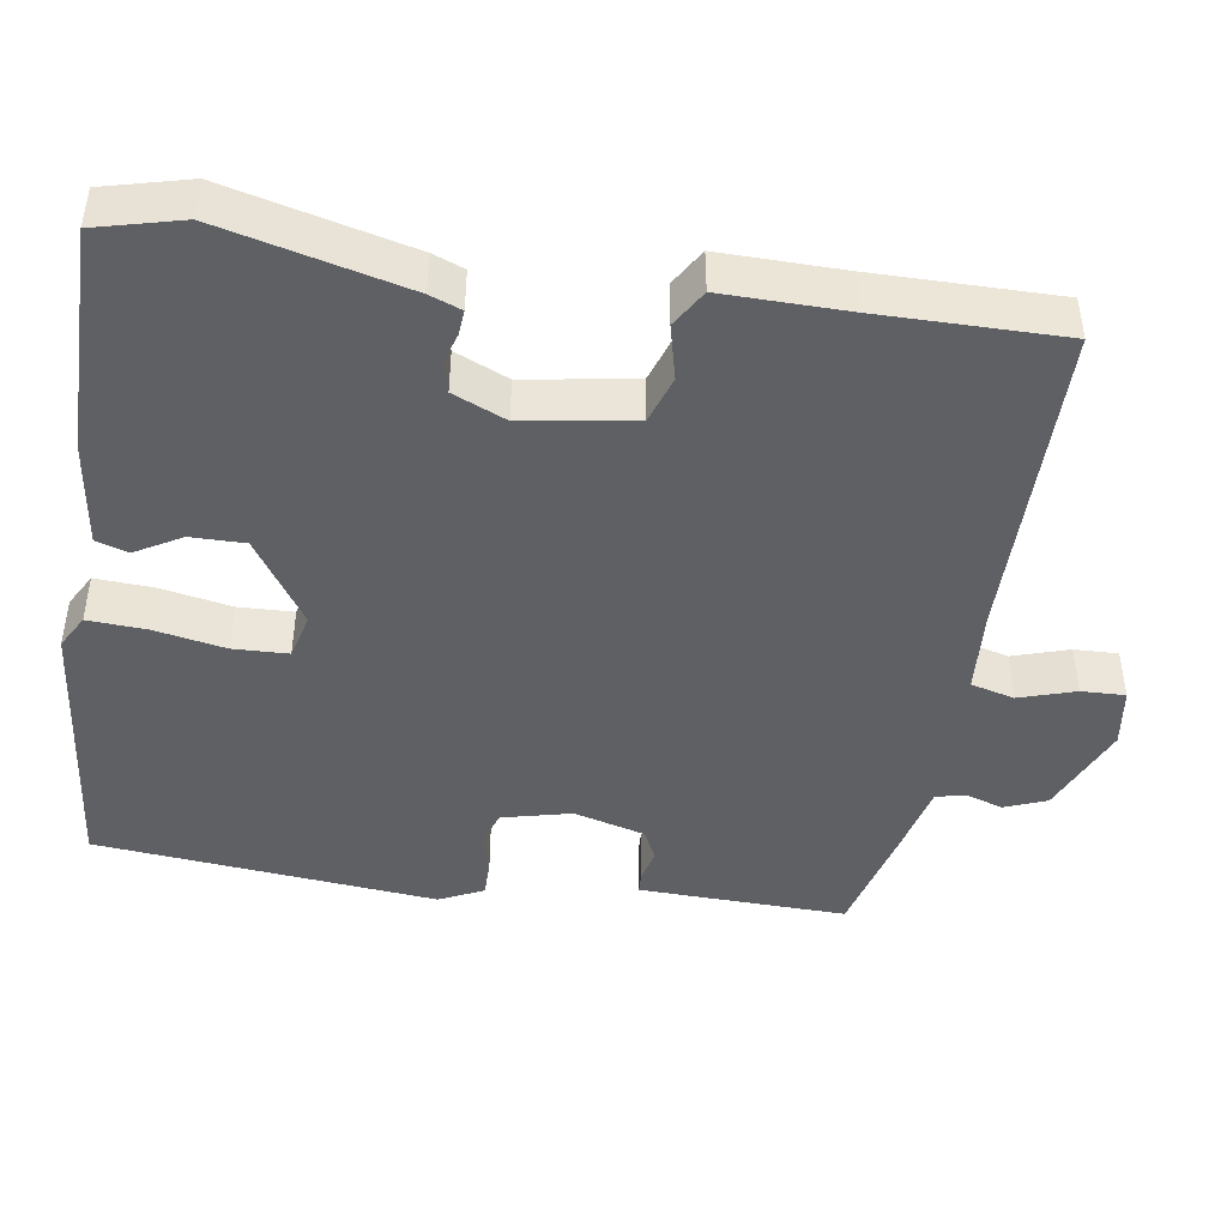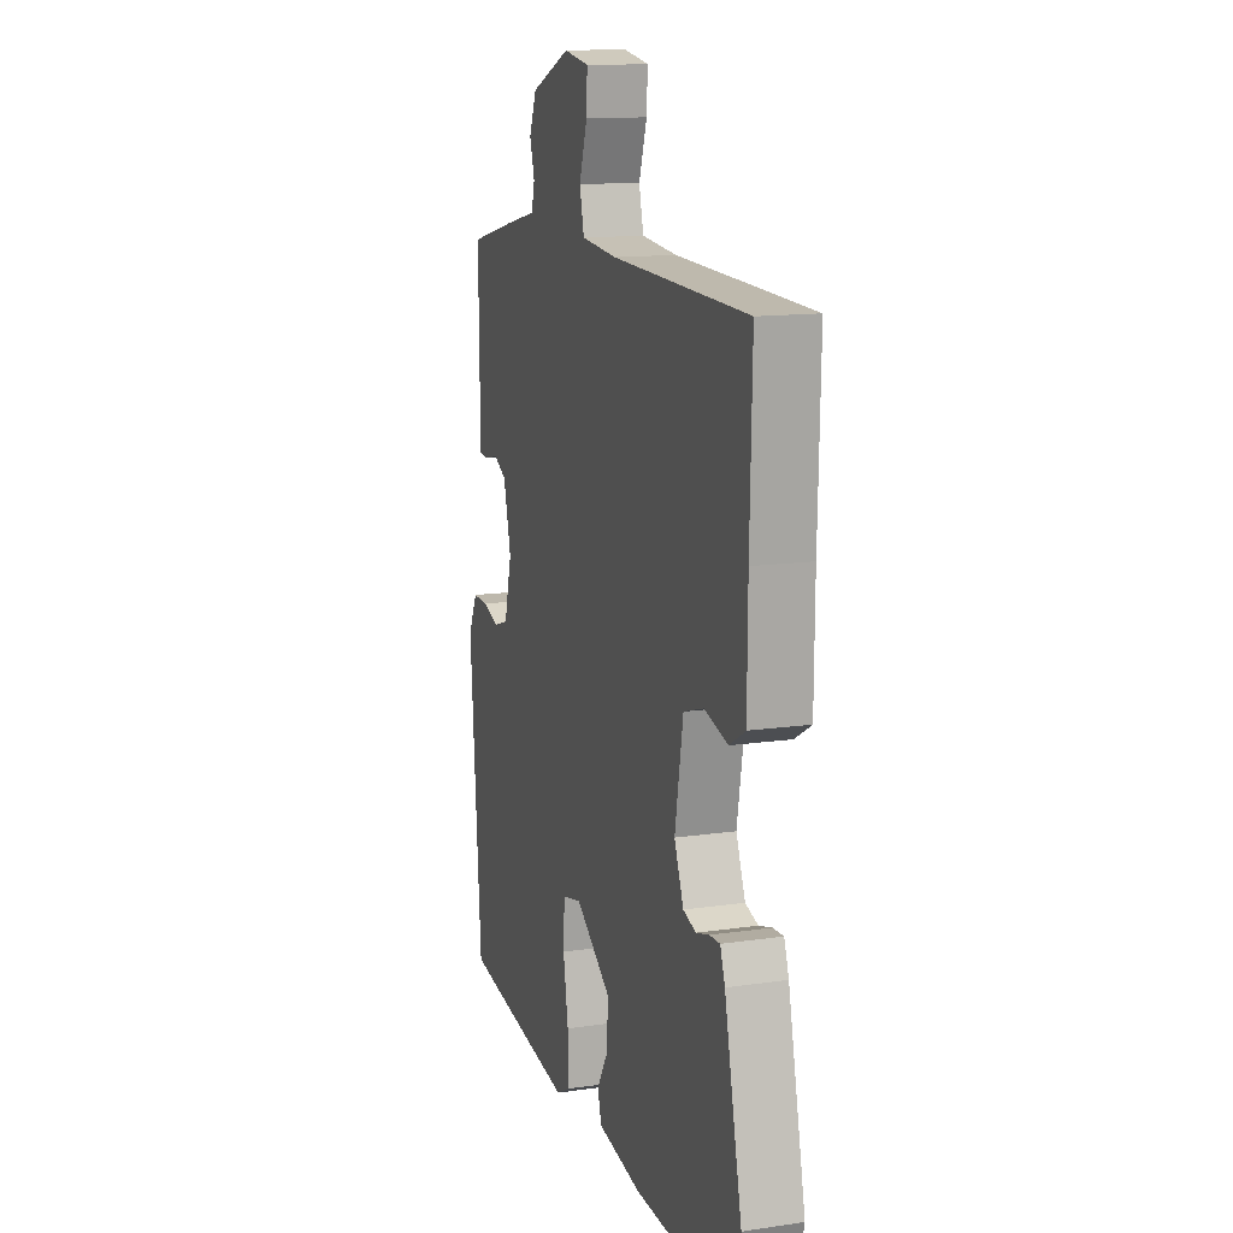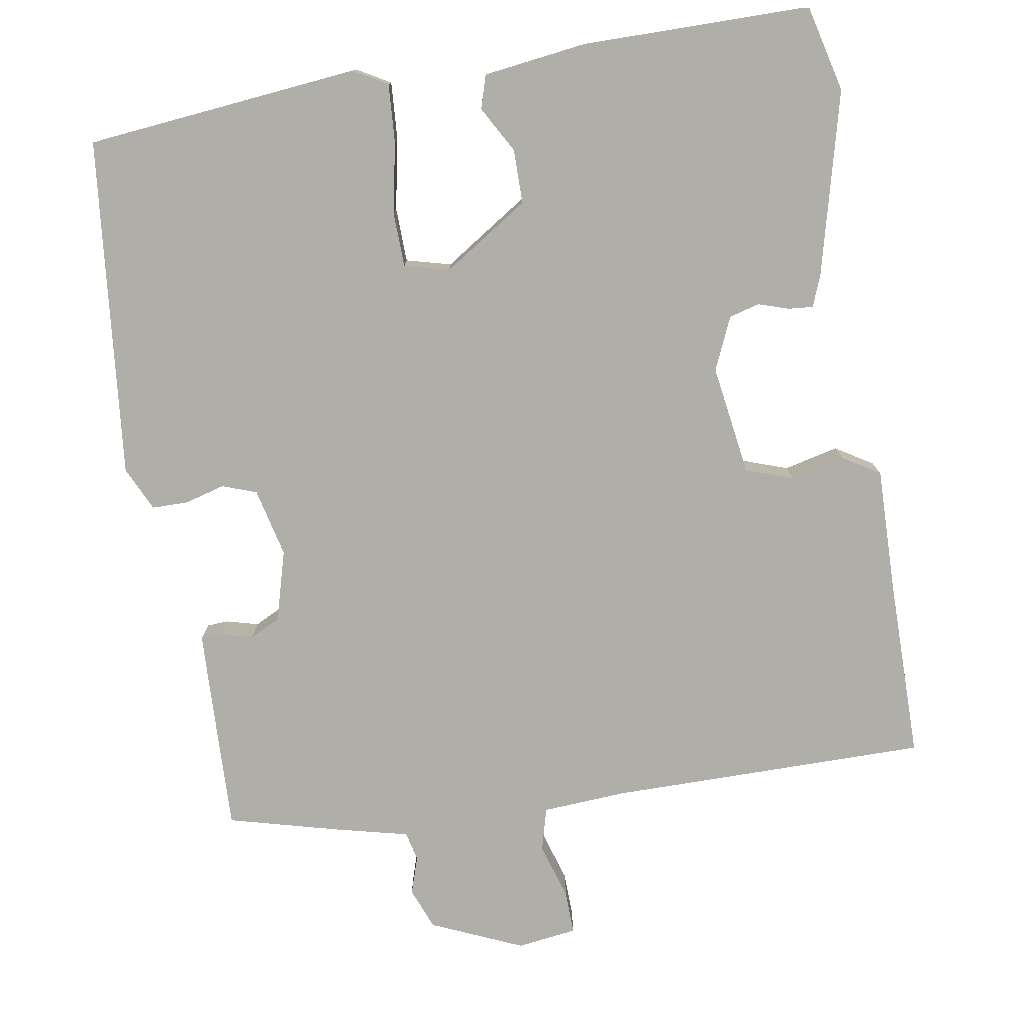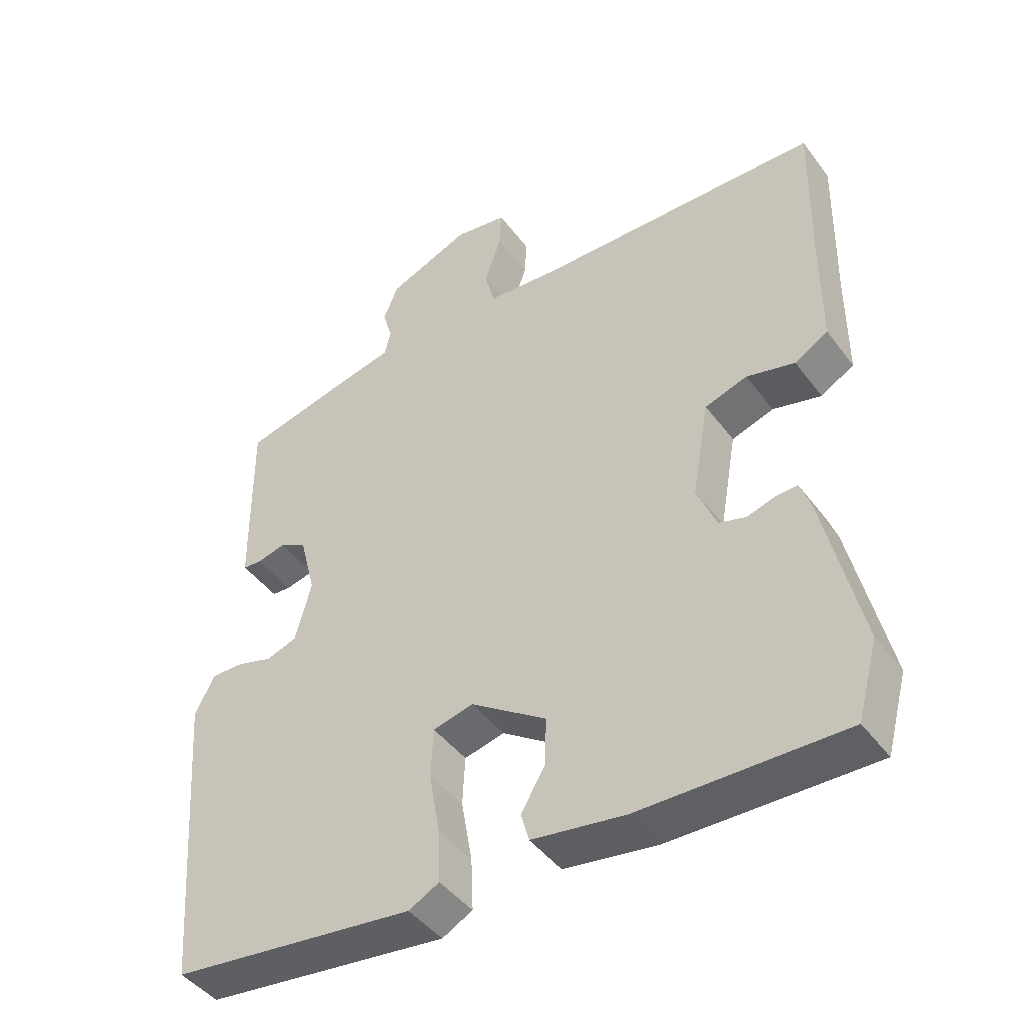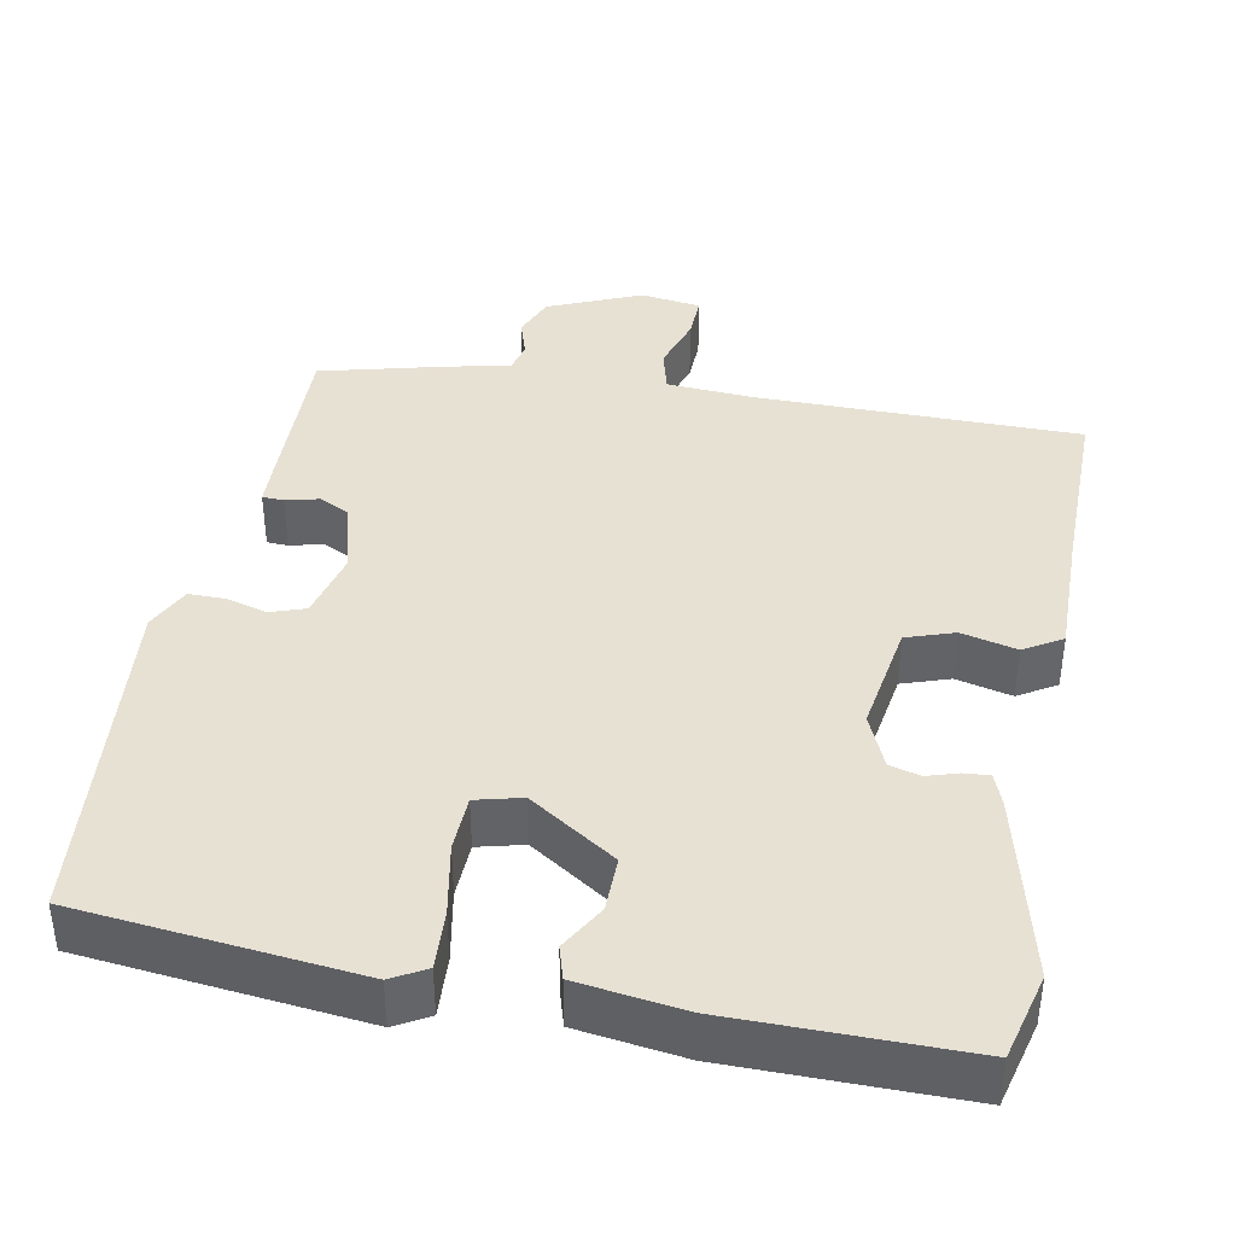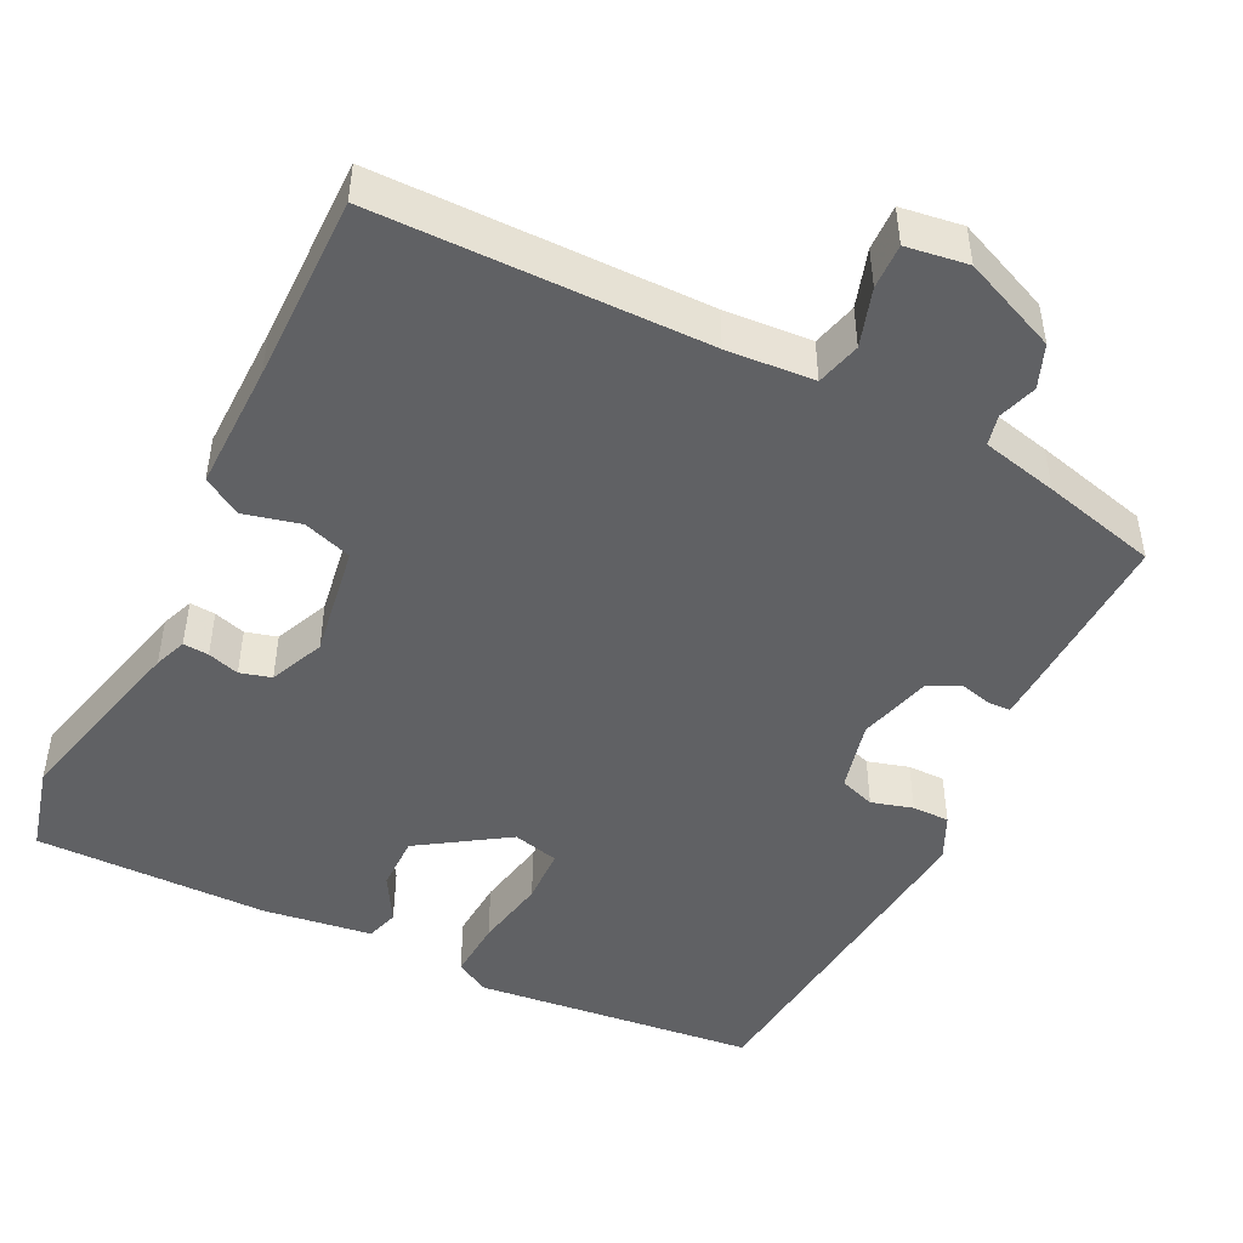
<metadata>
{"format":"obj","ext":"obj","renderer":"f3d","projection":"perspective","resolution":1024,"background":"white","views":[{"elev":-44.9,"azim":-99.9,"up":"+Y"},{"elev":13.7,"azim":-108.0,"up":"+Z"},{"elev":-77.5,"azim":-172.1,"up":"+Y"},{"elev":-45.1,"azim":-145.6,"up":"+Z"},{"elev":39.5,"azim":-170.3,"up":"+Y"},{"elev":-47.0,"azim":-27.4,"up":"+Y"}]}
</metadata>
<code>
v -0.495 0.07 -0.519
v -0.526 0.07 -0.406
v -0.471 0.07 -0.161
v -0.456 0.07 -0.119
v -0.423 0.07 -0.121
v -0.382 0.07 -0.133
v -0.342 0.07 -0.121
v -0.313 0.07 -0.05
v -0.339 0.07 0.096
v -0.402 0.07 0.116
v -0.474 0.07 0.097
v -0.524 0.07 0.126
v -0.525 0.07 0.291
v -0.531 0.07 0.533
v -0.107 0.07 0.544
v 0.005 0.07 0.554
v 0.019 0.07 0.612
v -0.006 0.07 0.686
v -0.009 0.07 0.744
v 0.07 0.07 0.757
v 0.193 0.07 0.707
v 0.216 0.07 0.652
v 0.201 0.07 0.602
v 0.211 0.07 0.563
v 0.309 0.07 0.542
v 0.458 0.07 0.507
v 0.456 0.07 0.29
v 0.455 0.07 0.232
v 0.427 0.07 0.23
v 0.384 0.07 0.24
v 0.344 0.07 0.219
v 0.32 0.07 0.124
v 0.344 0.07 0.033
v 0.39 0.07 0.018
v 0.443 0.07 0.034
v 0.491 0.07 0.035
v 0.52 0.07 -0.023
v 0.485 0.07 -0.475
v 0.122 0.07 -0.521
v 0.077 0.07 -0.497
v 0.08 0.07 -0.419
v 0.096 0.07 -0.325
v 0.092 0.07 -0.252
v 0.032 0.07 -0.238
v -0.08 0.07 -0.315
v -0.078 0.07 -0.387
v -0.042 0.07 -0.447
v -0.054 0.07 -0.49
v -0.193 0.07 -0.512
v -0.495 0 -0.519
v -0.526 0 -0.406
v -0.471 0 -0.161
v -0.456 0 -0.119
v -0.423 0 -0.121
v -0.382 0 -0.133
v -0.342 0 -0.121
v -0.313 0 -0.05
v -0.339 0 0.096
v -0.402 0 0.116
v -0.474 0 0.097
v -0.524 0 0.126
v -0.525 0 0.291
v -0.531 0 0.533
v -0.107 0 0.544
v 0.005 0 0.554
v 0.019 0 0.612
v -0.006 0 0.686
v -0.009 0 0.744
v 0.07 0 0.757
v 0.193 0 0.707
v 0.216 0 0.652
v 0.201 0 0.602
v 0.211 0 0.563
v 0.309 0 0.542
v 0.458 0 0.507
v 0.456 0 0.29
v 0.455 0 0.232
v 0.427 0 0.23
v 0.384 0 0.24
v 0.344 0 0.219
v 0.32 0 0.124
v 0.344 0 0.033
v 0.39 0 0.018
v 0.443 0 0.034
v 0.491 0 0.035
v 0.52 0 -0.023
v 0.485 0 -0.475
v 0.122 0 -0.521
v 0.077 0 -0.497
v 0.08 0 -0.419
v 0.096 0 -0.325
v 0.092 0 -0.252
v 0.032 0 -0.238
v -0.08 0 -0.315
v -0.078 0 -0.387
v -0.042 0 -0.447
v -0.054 0 -0.49
v -0.193 0 -0.512
f 46 47 48 49
f 45 46 49 1
f 44 45 1 2
f 39 40 41 42
f 39 42 43
f 38 39 43
f 37 38 43
f 34 35 36 37
f 34 37 43 44
f 27 28 29 30
f 27 30 31
f 24 25 26 27
f 24 27 31
f 20 21 22 23
f 20 23 24
f 17 18 19 20
f 16 17 20 24
f 15 16 24 31
f 13 14 15 31
f 10 11 12 13
f 9 10 13 31
f 3 4 5 6
f 3 6 7
f 2 3 7
f 33 34 44 2
f 8 9 31 32
f 7 8 32 33
f 2 7 33
f 98 97 96 95
f 50 98 95 94
f 51 50 94 93
f 91 90 89 88
f 92 91 88
f 92 88 87
f 92 87 86
f 86 85 84 83
f 93 92 86 83
f 79 78 77 76
f 80 79 76
f 76 75 74 73
f 80 76 73
f 72 71 70 69
f 73 72 69
f 69 68 67 66
f 73 69 66 65
f 80 73 65 64
f 80 64 63 62
f 62 61 60 59
f 80 62 59 58
f 55 54 53 52
f 56 55 52
f 56 52 51
f 51 93 83 82
f 81 80 58 57
f 82 81 57 56
f 82 56 51
f 1 50 51 2
f 2 51 52 3
f 3 52 53 4
f 4 53 54 5
f 5 54 55 6
f 6 55 56 7
f 7 56 57 8
f 8 57 58 9
f 9 58 59 10
f 10 59 60 11
f 11 60 61 12
f 12 61 62 13
f 13 62 63 14
f 14 63 64 15
f 15 64 65 16
f 16 65 66 17
f 17 66 67 18
f 18 67 68 19
f 19 68 69 20
f 20 69 70 21
f 21 70 71 22
f 22 71 72 23
f 23 72 73 24
f 24 73 74 25
f 25 74 75 26
f 26 75 76 27
f 27 76 77 28
f 28 77 78 29
f 29 78 79 30
f 30 79 80 31
f 31 80 81 32
f 32 81 82 33
f 33 82 83 34
f 34 83 84 35
f 35 84 85 36
f 36 85 86 37
f 37 86 87 38
f 38 87 88 39
f 39 88 89 40
f 40 89 90 41
f 41 90 91 42
f 42 91 92 43
f 43 92 93 44
f 44 93 94 45
f 45 94 95 46
f 46 95 96 47
f 47 96 97 48
f 48 97 98 49
f 49 98 50 1

</code>
